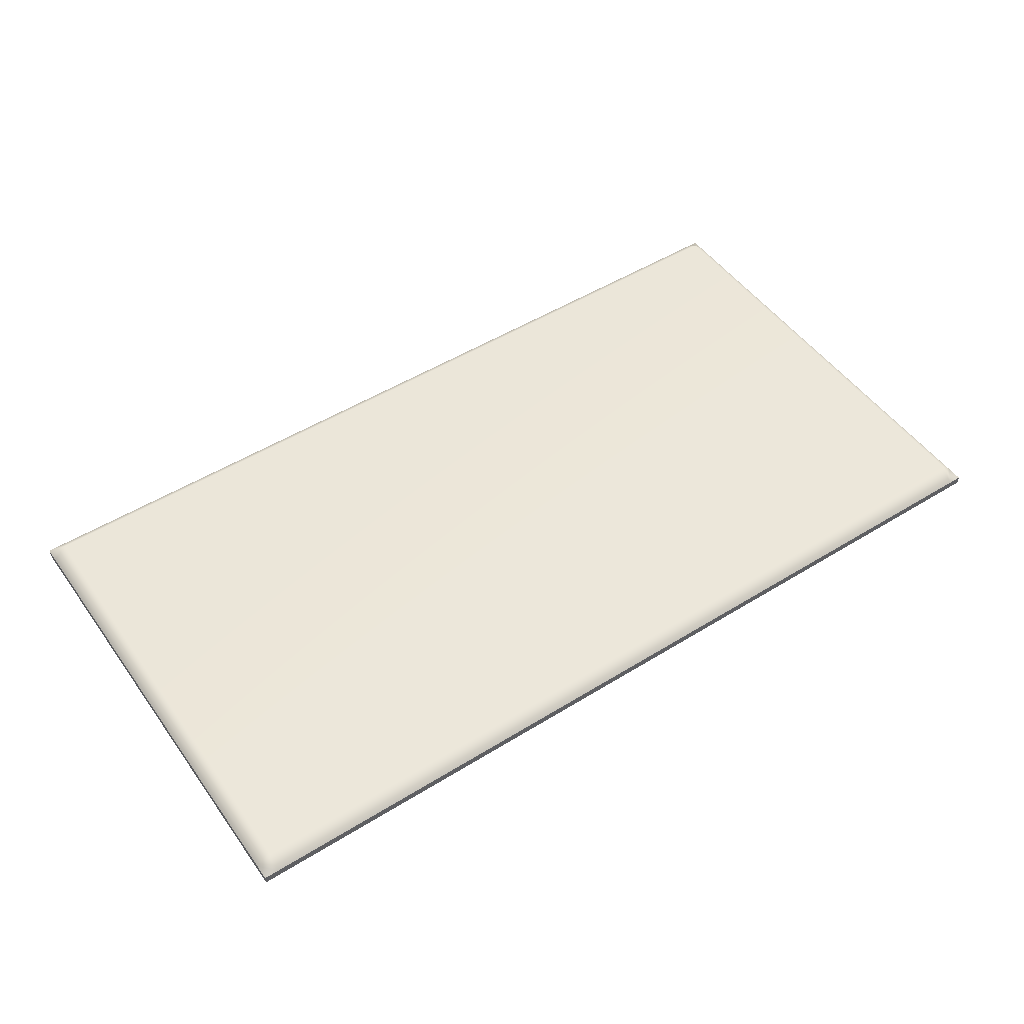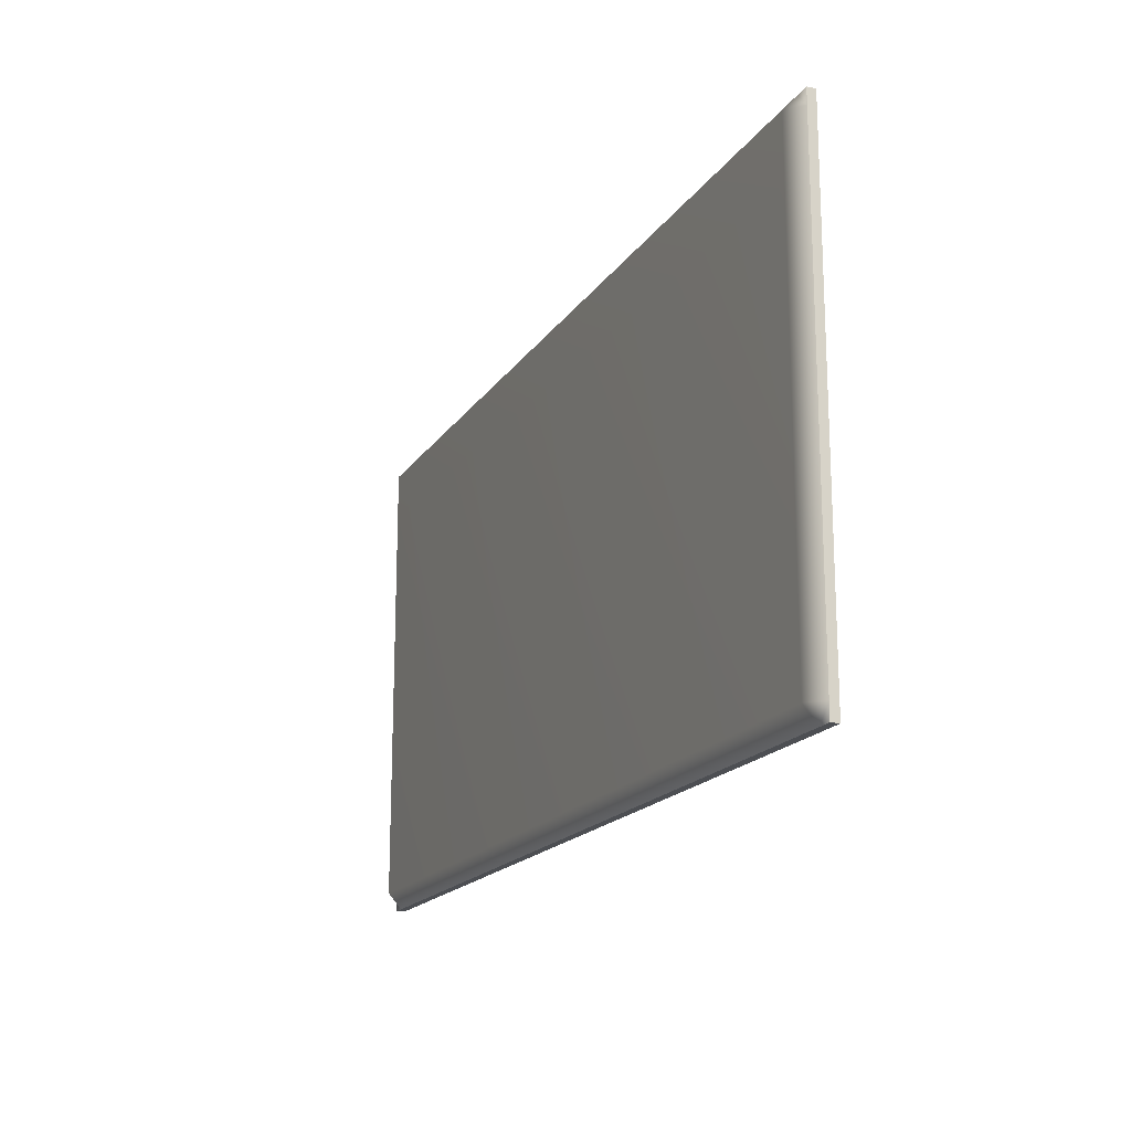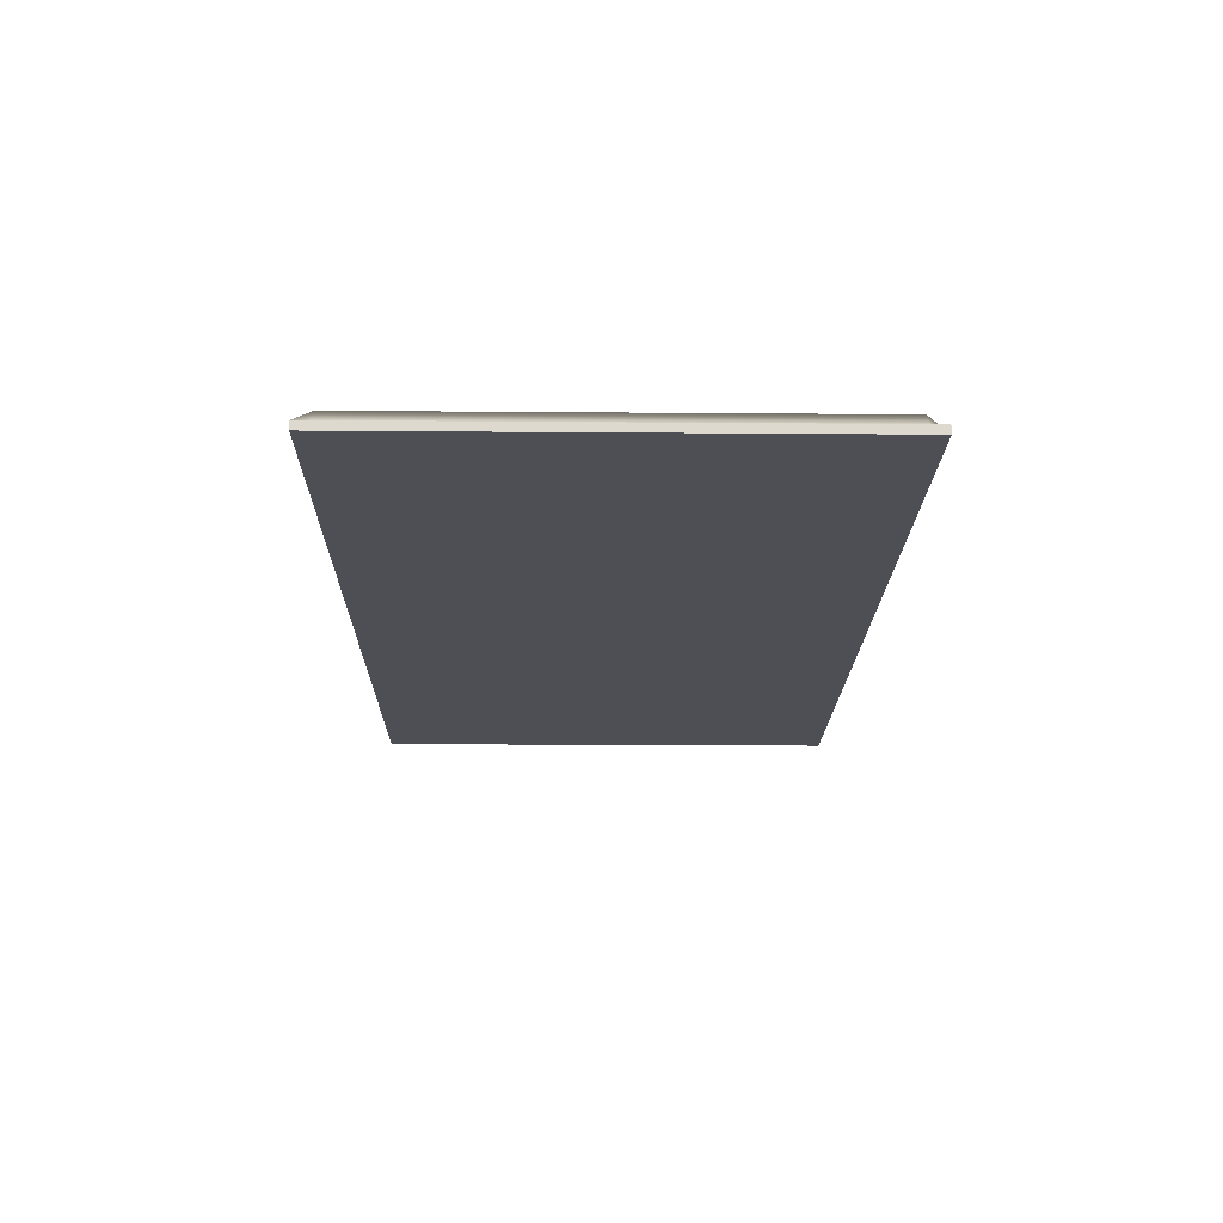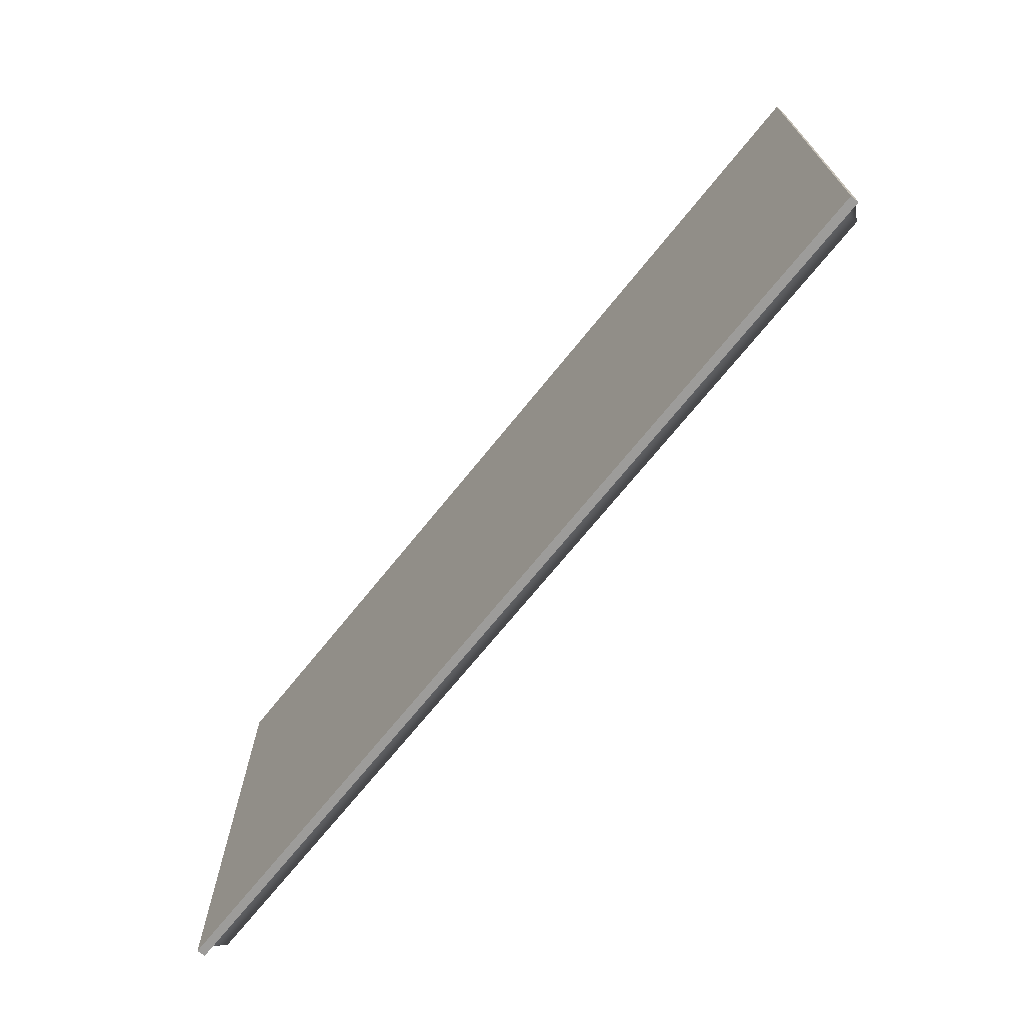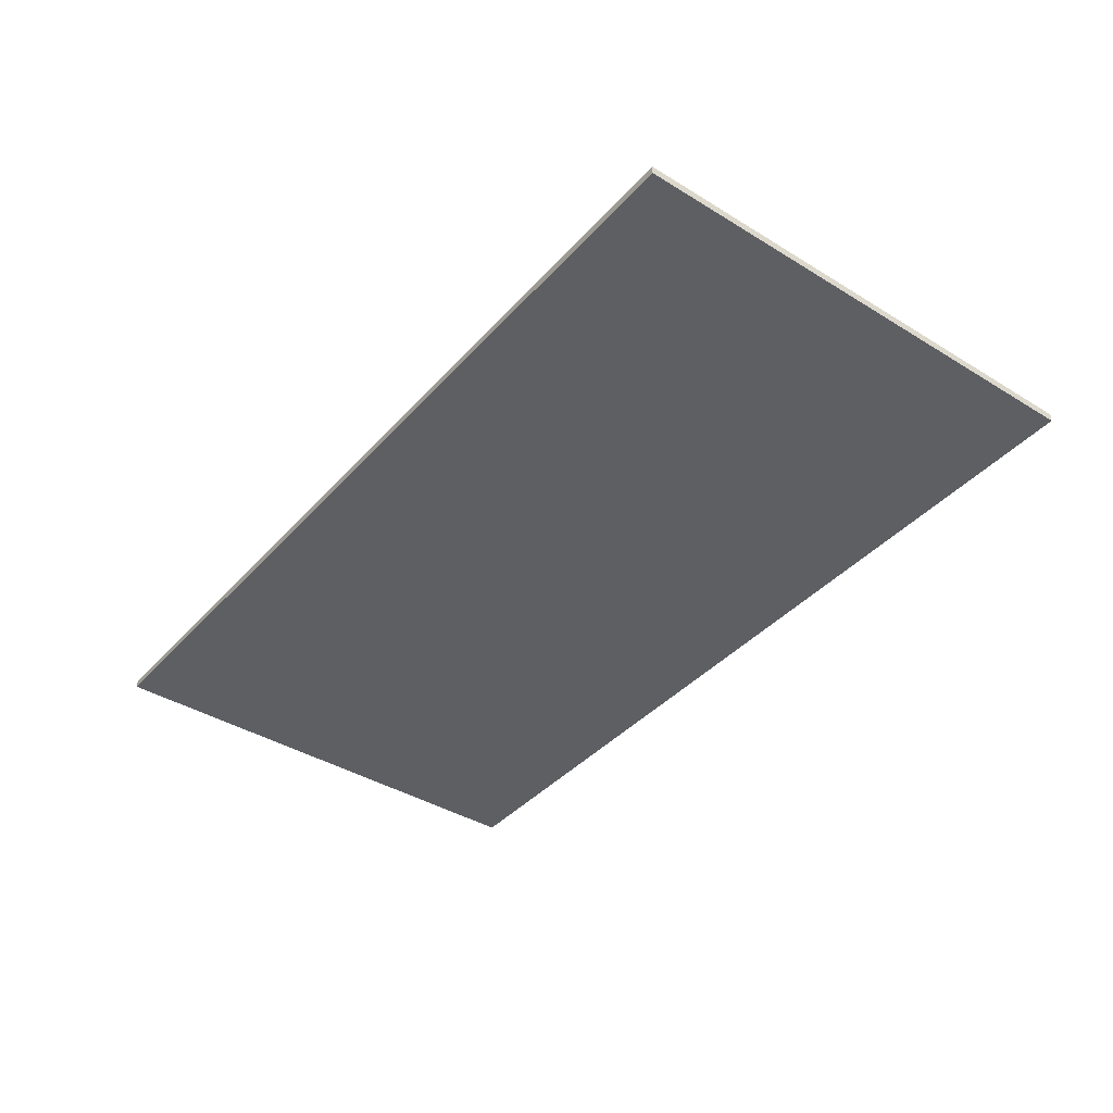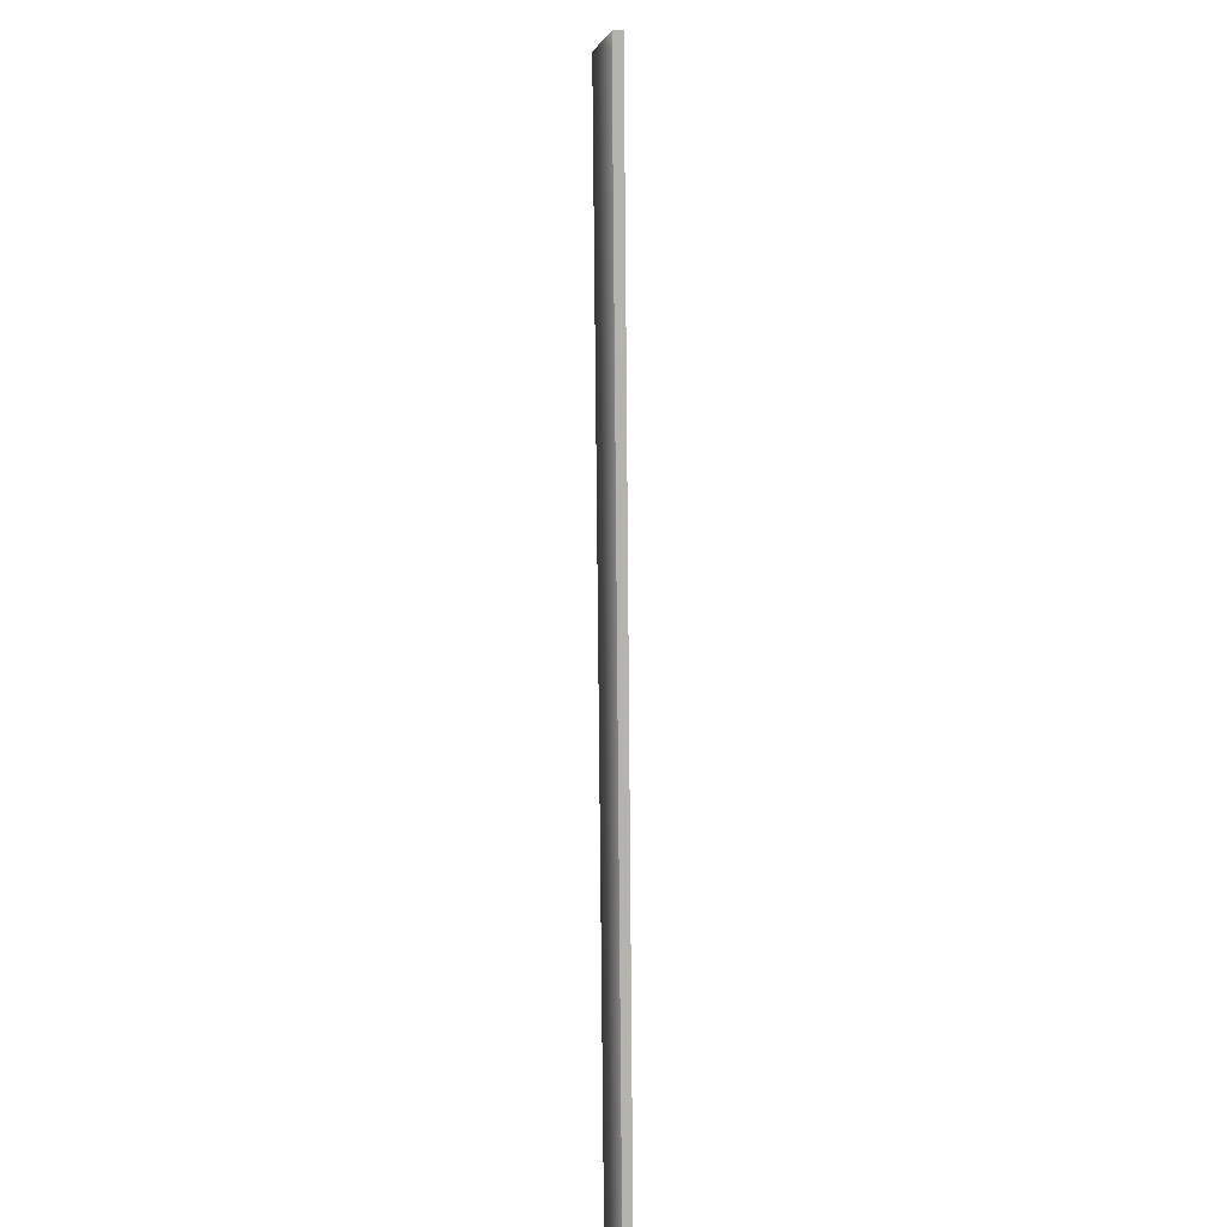
<metadata>
{"format":"obj","ext":"obj","renderer":"f3d","projection":"perspective","resolution":1024,"background":"white","views":[{"elev":49.9,"azim":145.7,"up":"+Y"},{"elev":-17.6,"azim":-113.1,"up":"+Z"},{"elev":-18.3,"azim":89.1,"up":"+Y"},{"elev":-70.3,"azim":51.2,"up":"+Z"},{"elev":-39.9,"azim":52.8,"up":"+Y"},{"elev":-79.9,"azim":-89.5,"up":"+Z"}]}
</metadata>
<code>
v 17.17 -0.08941 9.251
v 17.17 -0.08941 -9.251
v 17.17 0.2253 9.251
v 17.17 0.2253 -9.251
v -17.17 0.2253 9.251
v -17.17 0.2253 -9.251
v -17.17 -0.08941 9.251
v -17.17 -0.08941 -9.251
v -16.65 0.2253 9.251
v -16.65 -0.08941 9.251
v -16.65 -0.08941 -9.251
v -16.65 0.2253 -9.251
v 16.65 0.2253 9.251
v 16.65 -0.08941 9.251
v 16.65 -0.08941 -9.251
v 16.65 0.2253 -9.251
v 17.17 0.2253 -8.658
v 16.65 0.7478 -8.658
v -16.65 0.7478 -8.658
v -17.17 0.2253 -8.658
v -17.17 -0.08941 -8.658
v -16.65 -0.08941 -8.658
v 16.65 -0.08941 -8.658
v 17.17 -0.08941 -8.658
v 17.17 0.2253 8.658
v 16.65 0.7478 8.658
v -16.65 0.7478 8.658
v -17.17 0.2253 8.658
v -17.17 -0.08941 8.658
v -16.65 -0.08941 8.658
v 16.65 -0.08941 8.658
v 17.17 -0.08941 8.658
f 1 32 25 3
f 3 25 26 13
f 5 28 29 7
f 14 31 32 1
f 2 15 16 4
f 14 1 3 13
f 7 10 9 5
f 7 29 30 10
f 12 11 8 6
f 9 27 28 5
f 10 14 13 9
f 10 30 31 14
f 16 15 11 12
f 13 26 27 9
f 17 4 16 18
f 19 18 16 12
f 20 19 12 6
f 21 20 6 8
f 22 21 8 11
f 23 22 11 15
f 24 23 15 2
f 17 24 2 4
f 25 17 18 26
f 27 26 18 19
f 28 27 19 20
f 29 28 20 21
f 30 29 21 22
f 31 30 22 23
f 32 31 23 24
f 25 32 24 17

</code>
